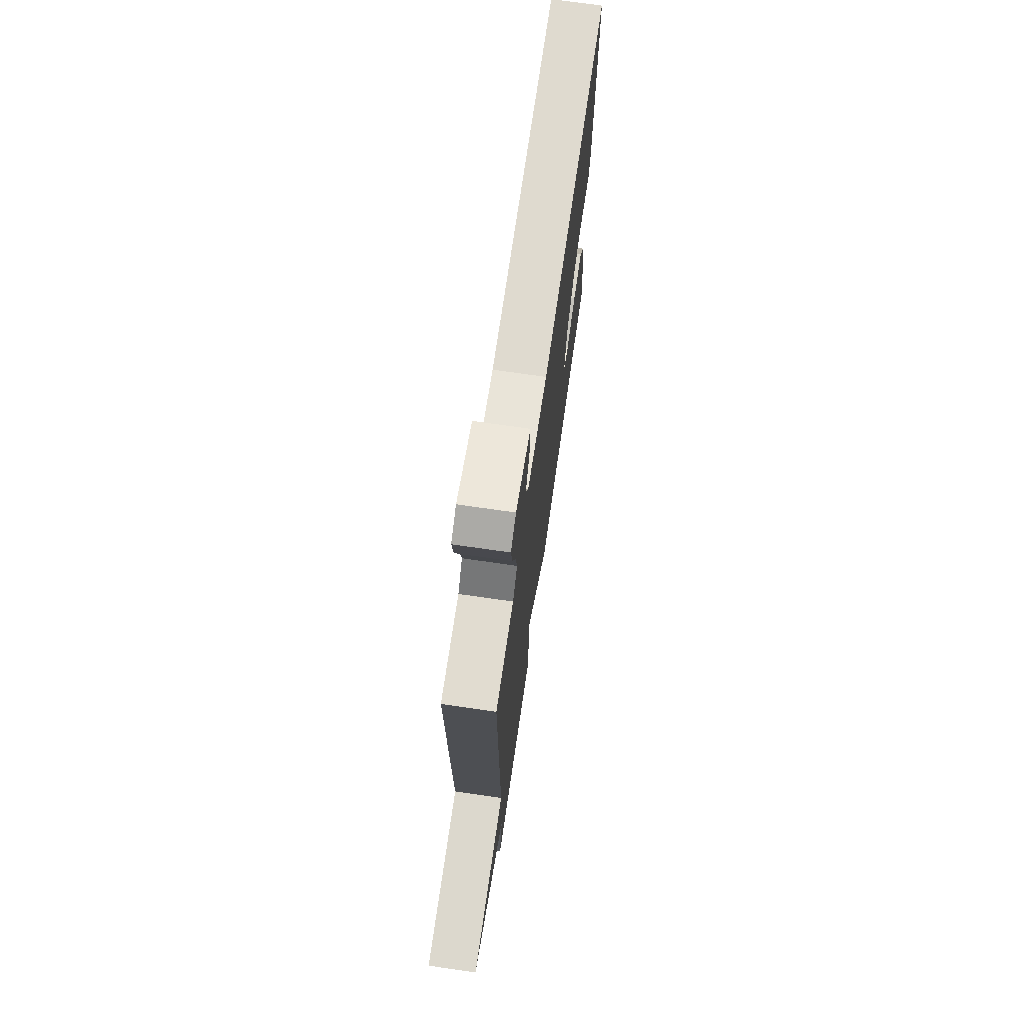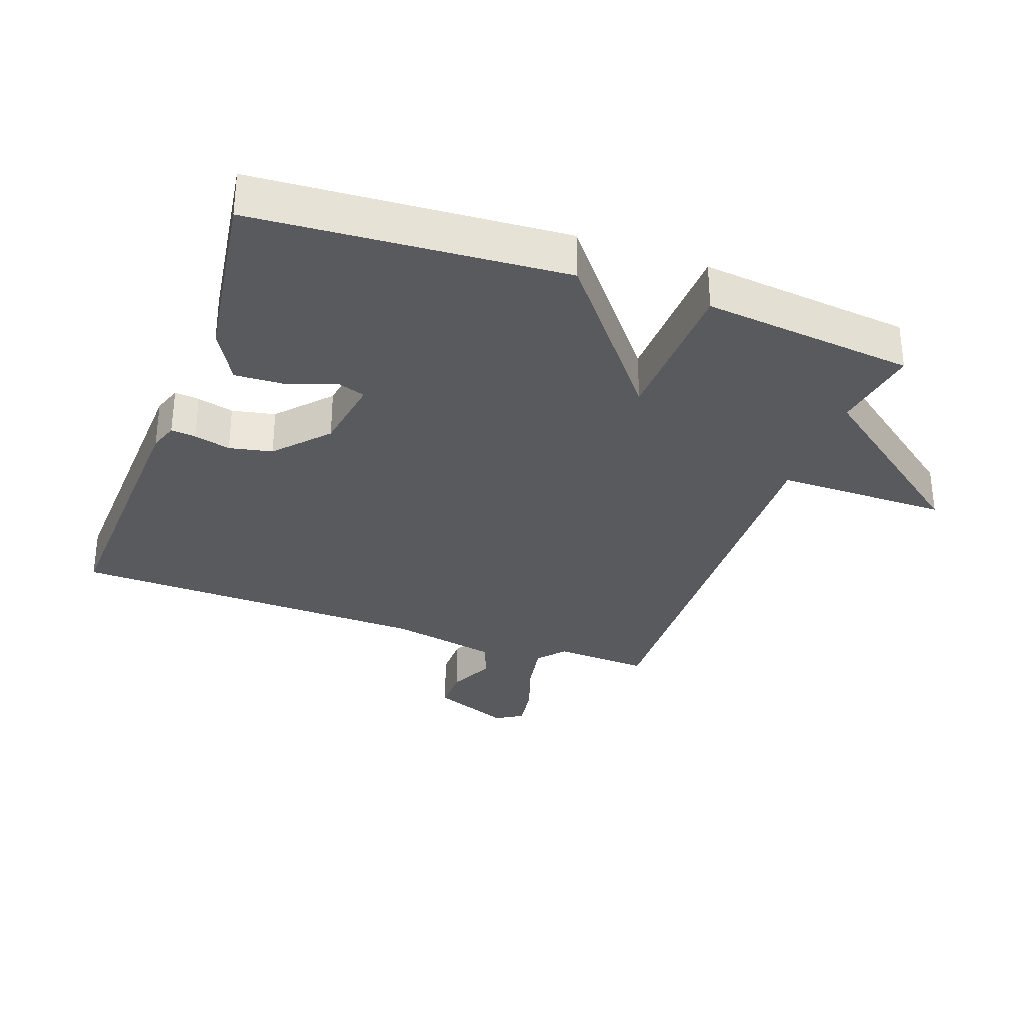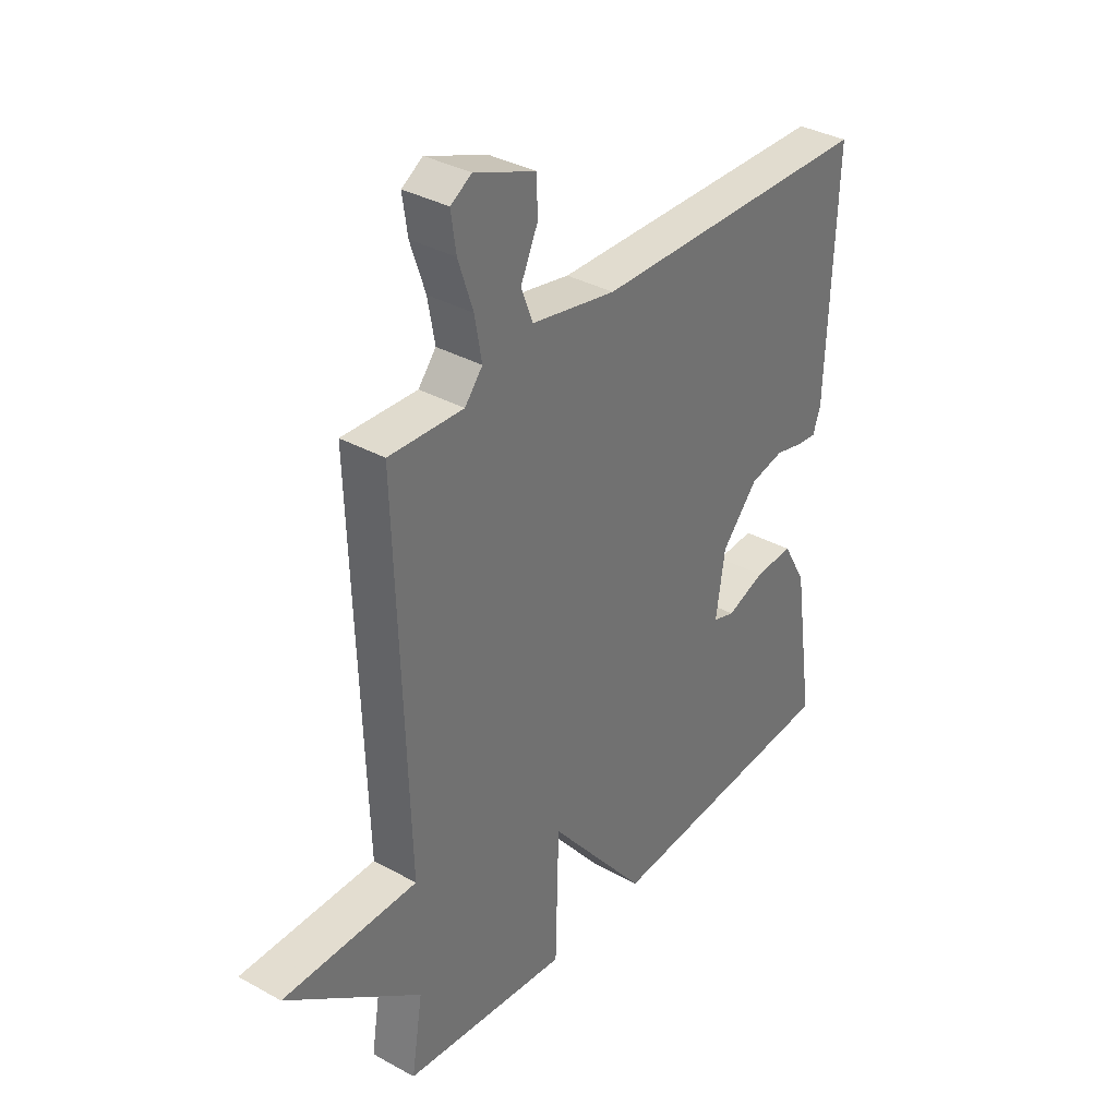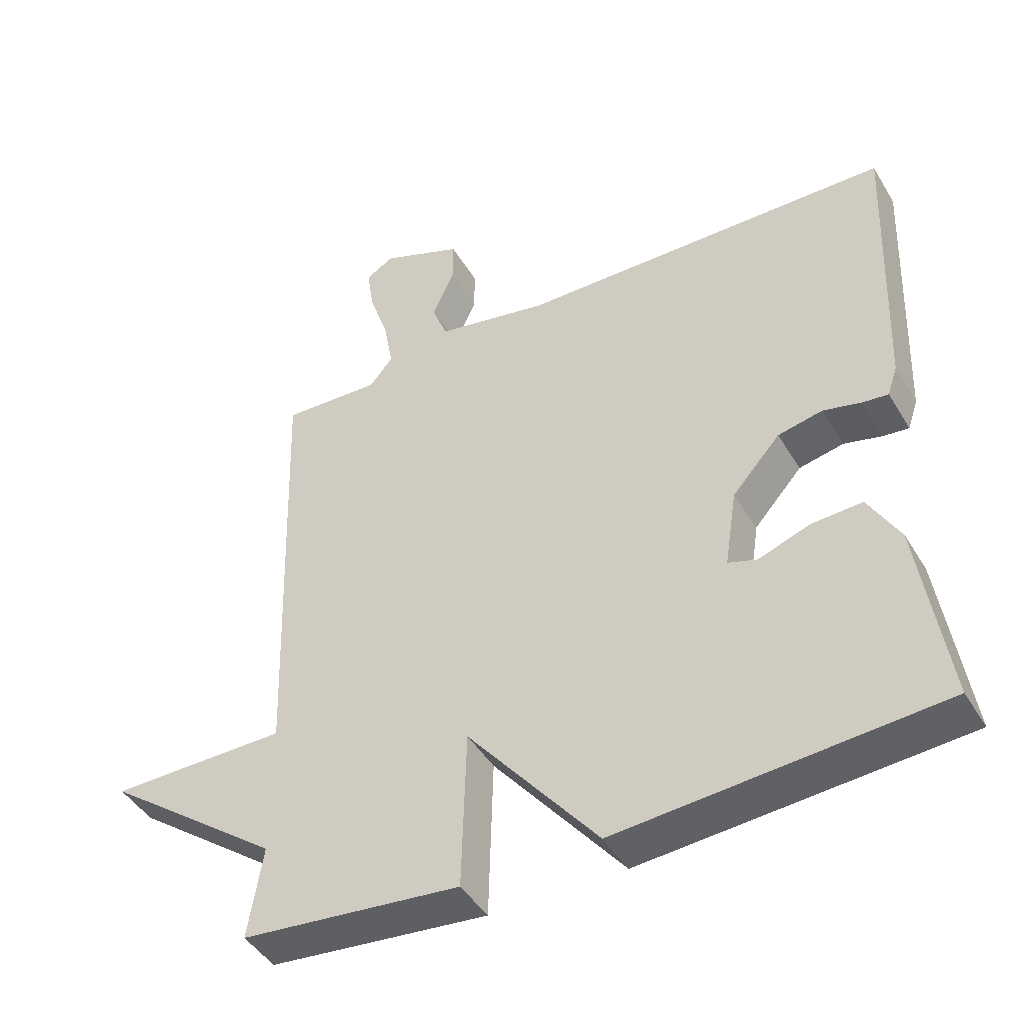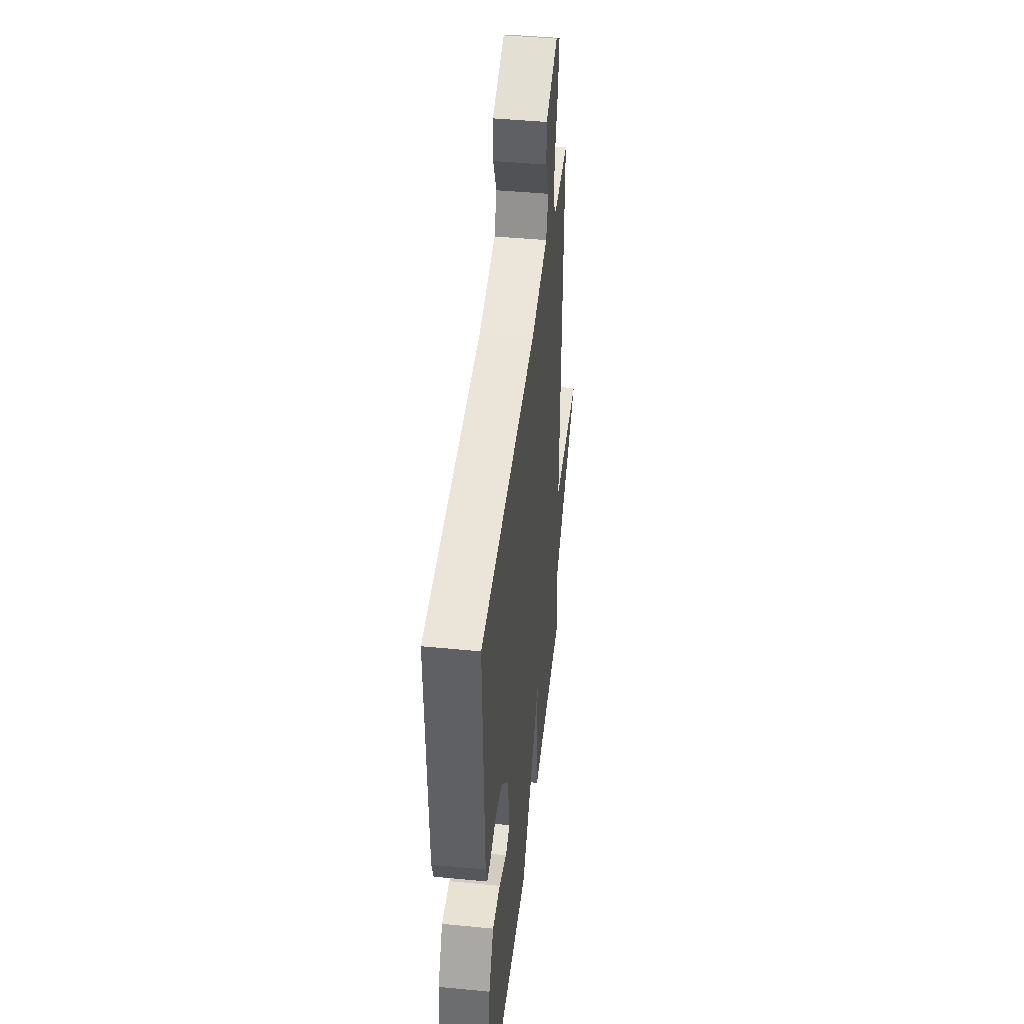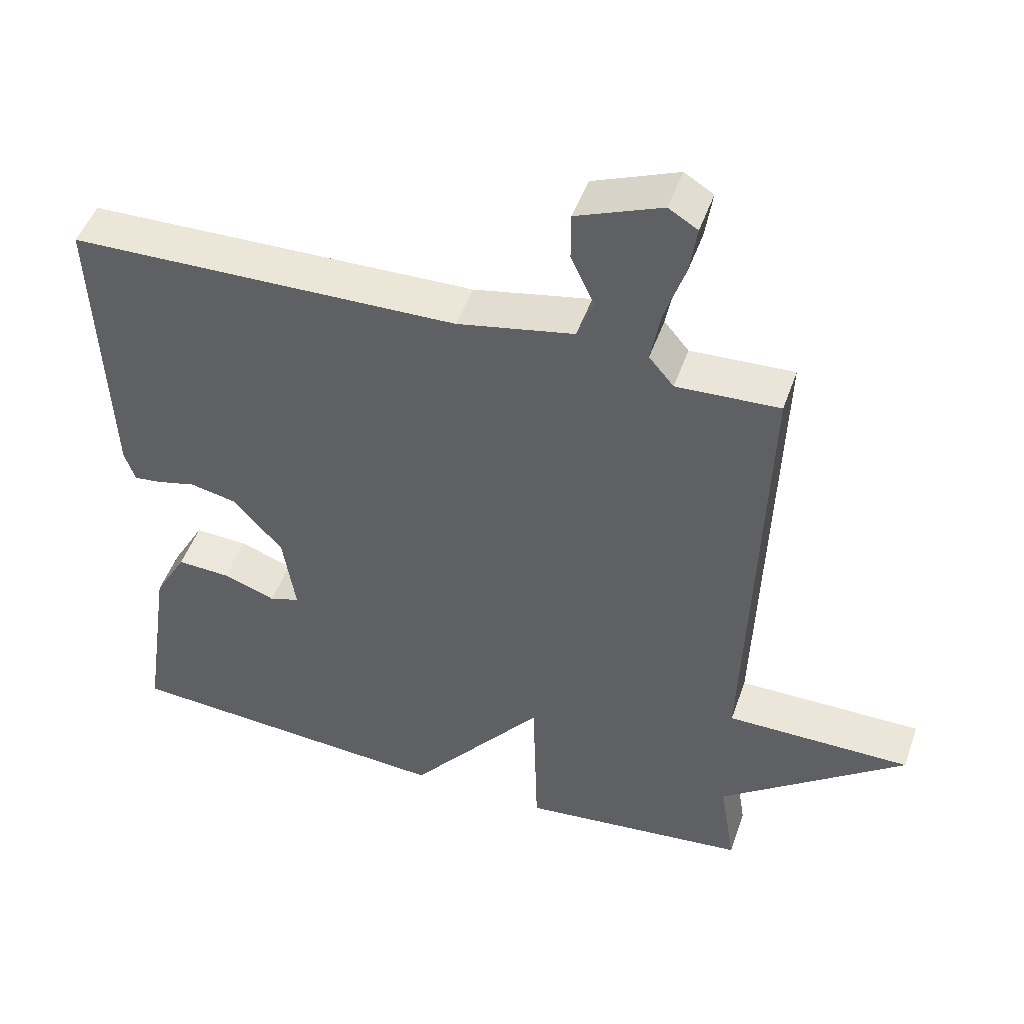
<metadata>
{"format":"obj","ext":"obj","renderer":"f3d","projection":"perspective","resolution":1024,"background":"white","views":[{"elev":72.2,"azim":-81.8,"up":"+Z"},{"elev":-31.8,"azim":160.0,"up":"+Y"},{"elev":35.3,"azim":-53.7,"up":"+Z"},{"elev":-44.9,"azim":29.2,"up":"+Z"},{"elev":43.7,"azim":96.5,"up":"+Z"},{"elev":48.0,"azim":-161.1,"up":"+Z"}]}
</metadata>
<code>
v -0.5 0.07 0.5
v -0.354 0.07 0.493
v -0.319 0.07 0.535
v -0.333 0.07 0.612
v -0.362 0.07 0.698
v -0.372 0.07 0.766
v -0.331 0.07 0.791
v -0.21 0.07 0.743
v -0.21 0.07 0.676
v -0.243 0.07 0.605
v -0.22 0.07 0.545
v -0.054 0.07 0.512
v 0.5 0.07 0.5
v 0.483 0.07 0.075
v 0.468 0.07 0.031
v 0.43 0.07 0.035
v 0.374 0.07 0.049
v 0.308 0.07 0.035
v 0.237 0.07 -0.044
v 0.219 0.07 -0.16
v 0.262 0.07 -0.174
v 0.337 0.07 -0.147
v 0.413 0.07 -0.143
v 0.459 0.07 -0.224
v 0.5 0.07 -0.5
v 0.025 0.07 -0.534
v -0.168 0.07 -0.295
v -0.175 0.07 -0.534
v -0.5 0.07 -0.5
v -0.478 0.07 -0.364
v -0.741 0.07 -0.165
v -0.478 0.07 -0.164
v -0.5 0 0.5
v -0.354 0 0.493
v -0.319 0 0.535
v -0.333 0 0.612
v -0.362 0 0.698
v -0.372 0 0.766
v -0.331 0 0.791
v -0.21 0 0.743
v -0.21 0 0.676
v -0.243 0 0.605
v -0.22 0 0.545
v -0.054 0 0.512
v 0.5 0 0.5
v 0.483 0 0.075
v 0.468 0 0.031
v 0.43 0 0.035
v 0.374 0 0.049
v 0.308 0 0.035
v 0.237 0 -0.044
v 0.219 0 -0.16
v 0.262 0 -0.174
v 0.337 0 -0.147
v 0.413 0 -0.143
v 0.459 0 -0.224
v 0.5 0 -0.5
v 0.025 0 -0.534
v -0.168 0 -0.295
v -0.175 0 -0.534
v -0.5 0 -0.5
v -0.478 0 -0.364
v -0.741 0 -0.165
v -0.478 0 -0.164
f 30 31 32
f 27 28 29 30
f 27 30 32
f 25 26 27
f 24 25 27
f 23 24 27
f 21 22 23
f 21 23 27
f 20 21 27 32
f 15 16 17
f 14 15 17
f 13 14 17
f 12 13 17
f 11 12 17 18
f 8 9 10
f 7 8 10
f 6 7 10
f 5 6 10
f 4 5 10
f 3 4 10 11
f 11 18 19
f 3 11 19
f 2 3 19
f 19 20 32
f 2 19 32
f 1 2 32
f 64 63 62
f 62 61 60 59
f 64 62 59
f 59 58 57
f 59 57 56
f 59 56 55
f 55 54 53
f 59 55 53
f 64 59 53 52
f 49 48 47
f 49 47 46
f 49 46 45
f 49 45 44
f 50 49 44 43
f 42 41 40
f 42 40 39
f 42 39 38
f 42 38 37
f 42 37 36
f 43 42 36 35
f 51 50 43
f 51 43 35
f 51 35 34
f 64 52 51
f 64 51 34
f 64 34 33
f 1 33 34 2
f 2 34 35 3
f 3 35 36 4
f 4 36 37 5
f 5 37 38 6
f 6 38 39 7
f 7 39 40 8
f 8 40 41 9
f 9 41 42 10
f 10 42 43 11
f 11 43 44 12
f 12 44 45 13
f 13 45 46 14
f 14 46 47 15
f 15 47 48 16
f 16 48 49 17
f 17 49 50 18
f 18 50 51 19
f 19 51 52 20
f 20 52 53 21
f 21 53 54 22
f 22 54 55 23
f 23 55 56 24
f 24 56 57 25
f 25 57 58 26
f 26 58 59 27
f 27 59 60 28
f 28 60 61 29
f 29 61 62 30
f 30 62 63 31
f 31 63 64 32
f 32 64 33 1

</code>
